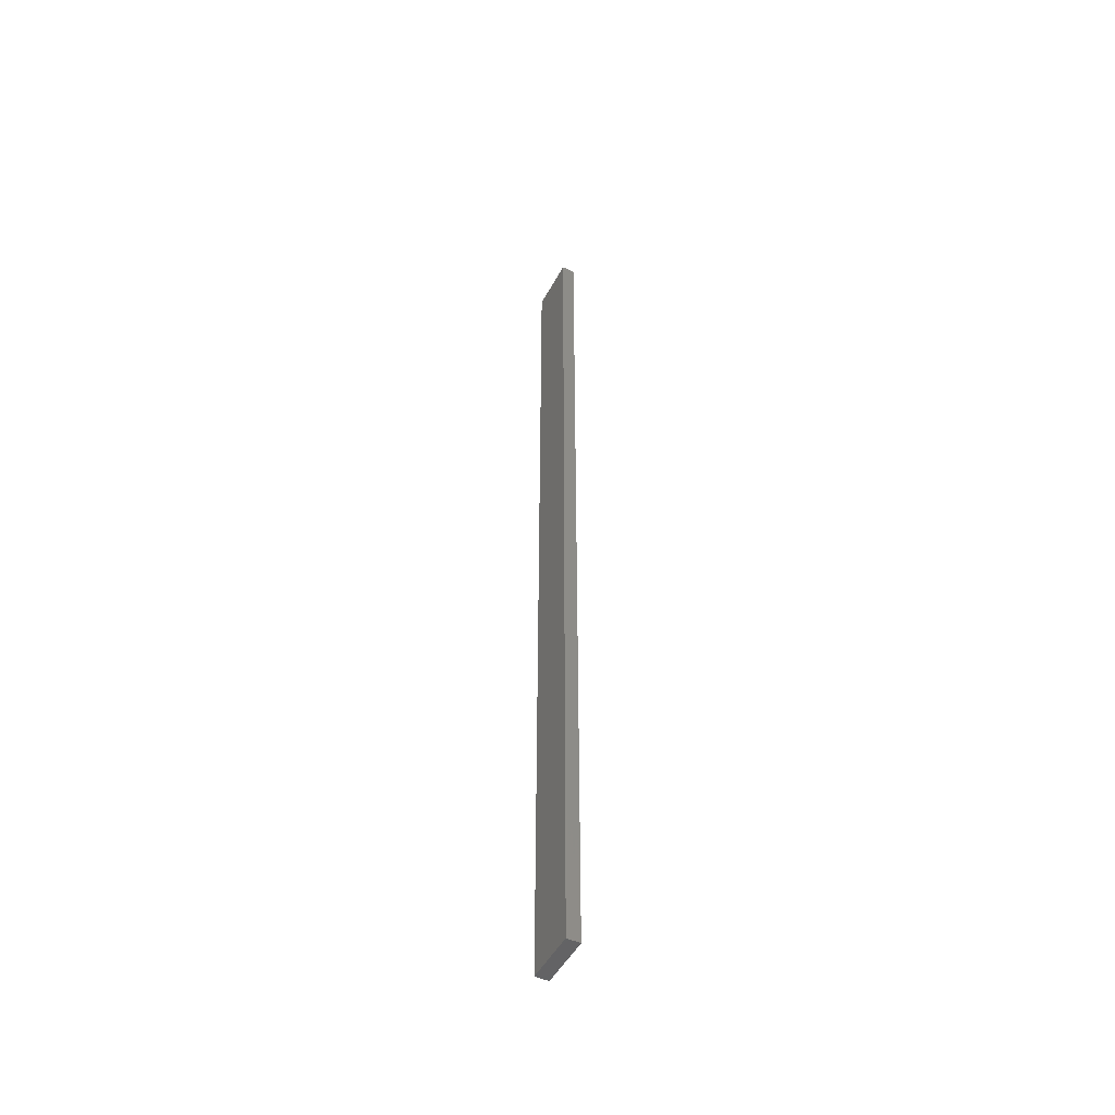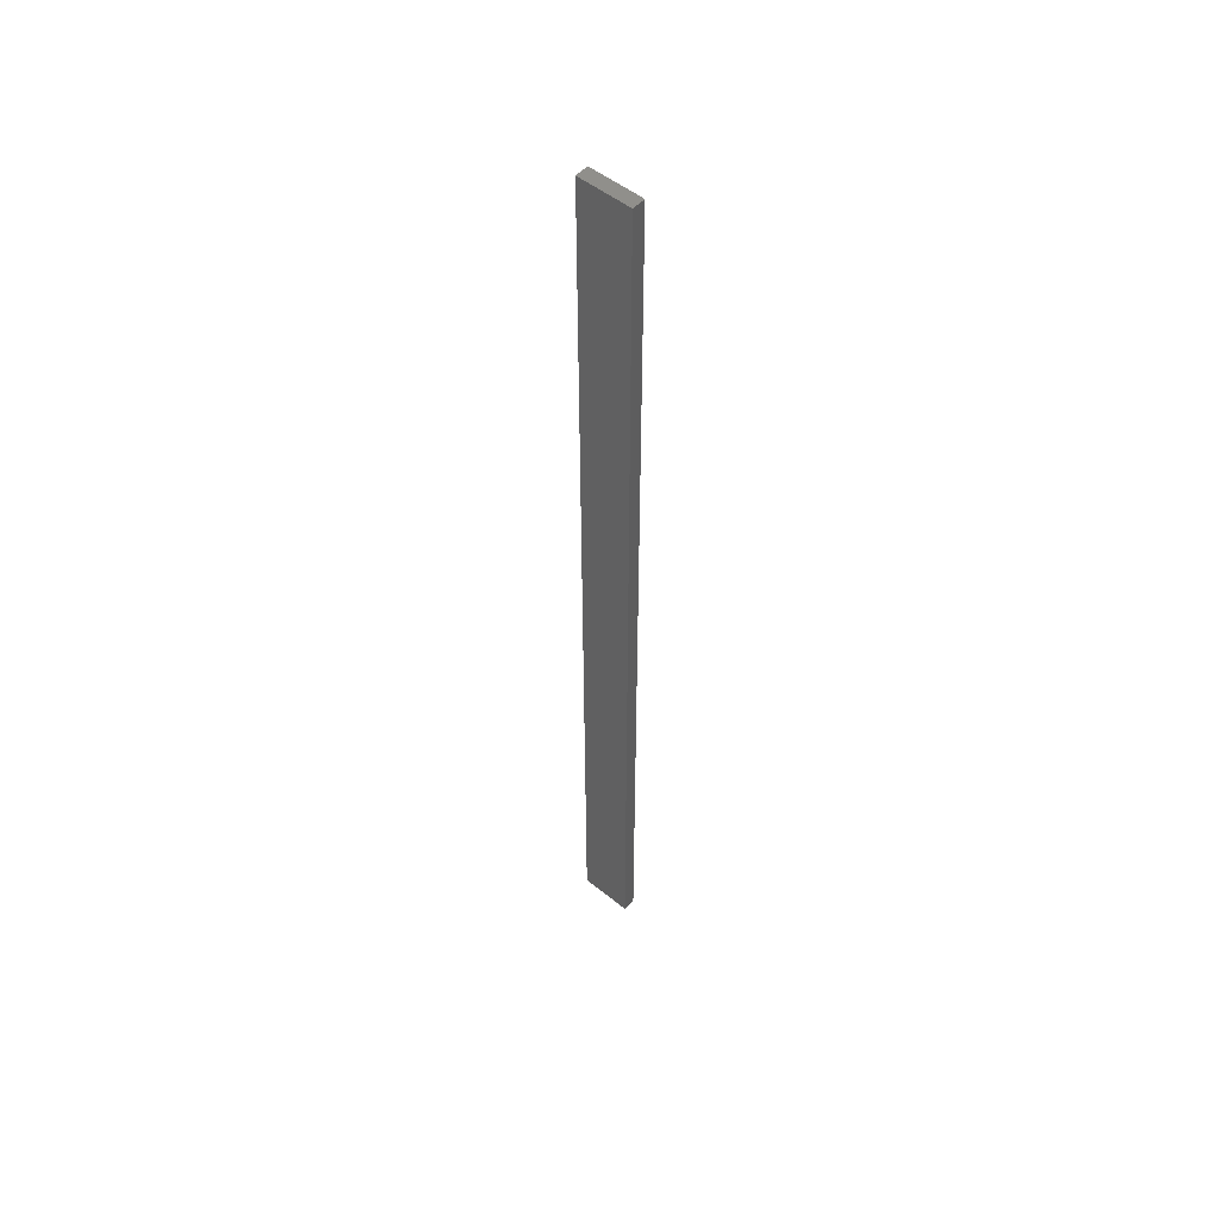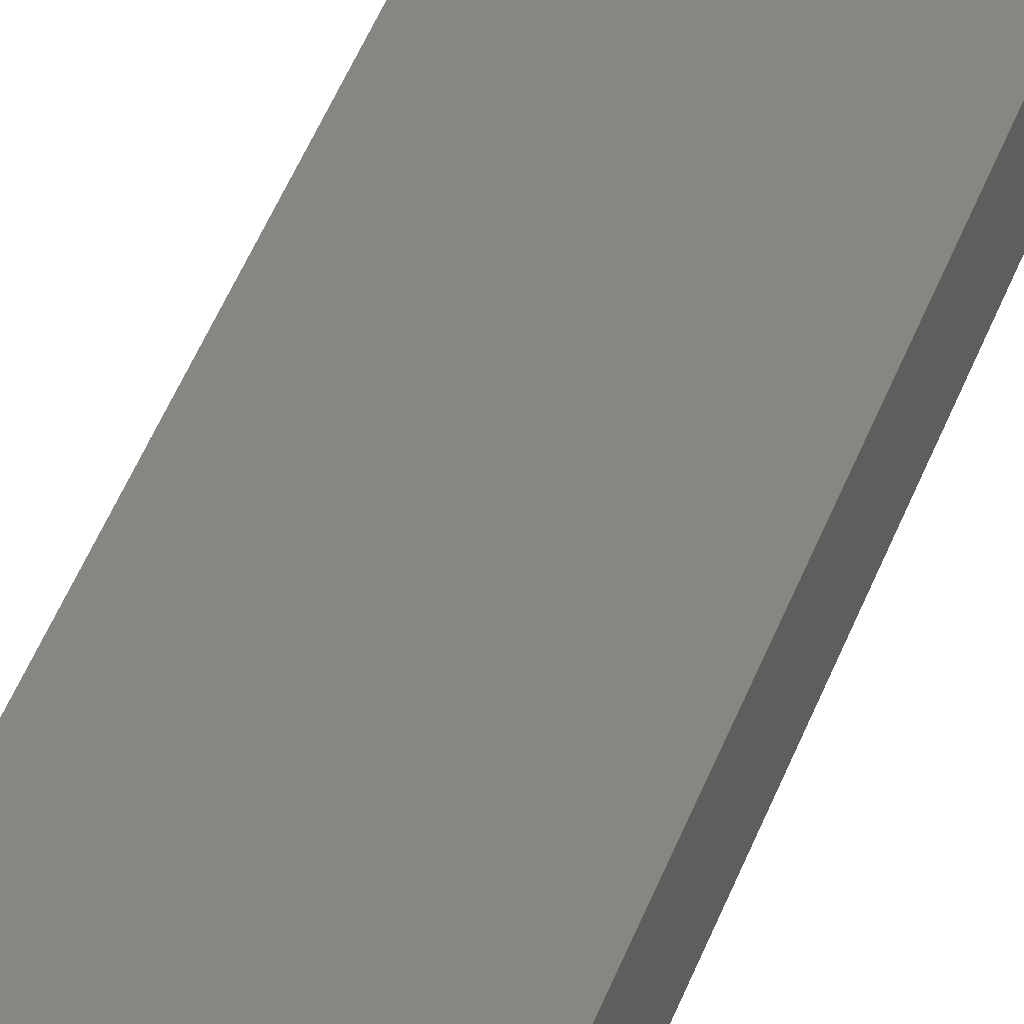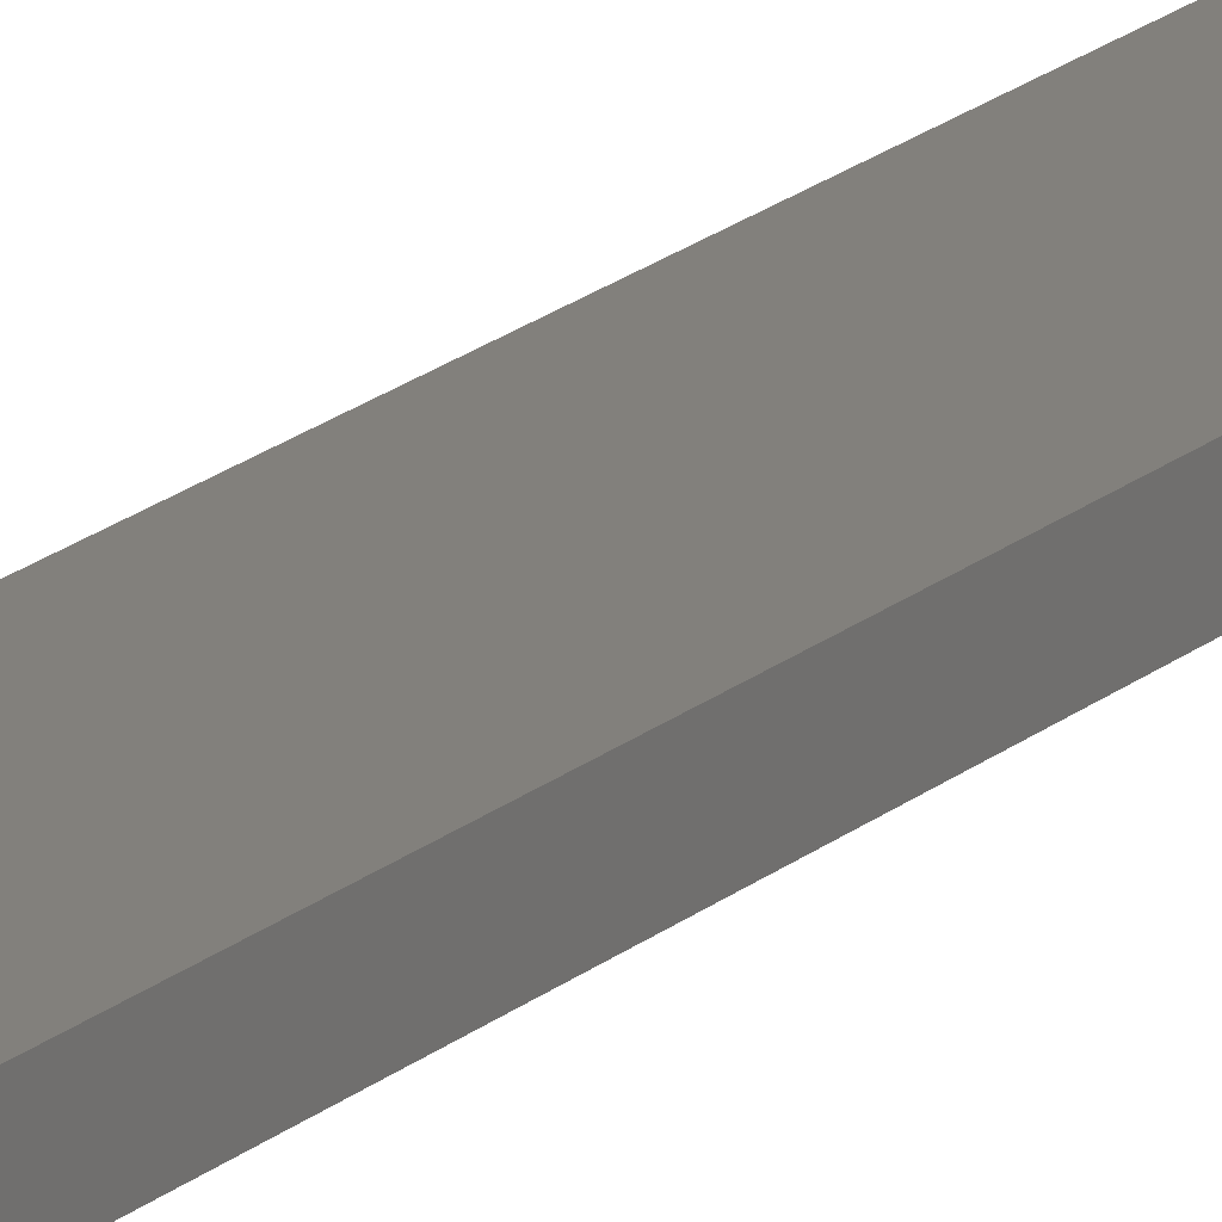
<metadata>
{"format":"stl","ext":"stl","renderer":"f3d","projection":"perspective","resolution":1024,"background":"white","views":[{"elev":-49.4,"azim":62.6,"up":"+Z"},{"elev":51.7,"azim":41.2,"up":"+Z"},{"elev":22.5,"azim":-169.2,"up":"+Y"},{"elev":14.6,"azim":26.5,"up":"+Y"}]}
</metadata>
<code>
# stl→obj: 16 verts, 28 faces
v -0.4446 4.351 72.84
v -0.3779 4.351 72.84
v -0.3779 4.351 69.25
v -0.4446 4.351 69.25
v -0.5112 4.351 72.84
v -0.5112 4.351 69.25
v -0.5779 4.351 72.84
v -0.5779 4.351 69.25
v -0.5778 4.301 69.25
v -0.5778 4.301 72.84
v -0.3779 4.301 69.25
v -0.4445 4.301 72.84
v -0.4445 4.301 69.25
v -0.3779 4.301 72.84
v -0.5112 4.301 72.84
v -0.5112 4.301 69.25
f 1 2 3
f 1 3 4
f 5 4 6
f 5 1 4
f 7 6 8
f 7 5 6
f 7 9 10
f 8 9 7
f 11 12 13
f 14 12 11
f 13 15 16
f 12 15 13
f 16 10 9
f 15 10 16
f 14 3 2
f 11 3 14
f 16 9 8
f 6 16 8
f 4 13 16
f 4 16 6
f 3 11 13
f 3 13 4
f 10 15 7
f 15 5 7
f 12 1 15
f 15 1 5
f 14 2 12
f 12 2 1

</code>
